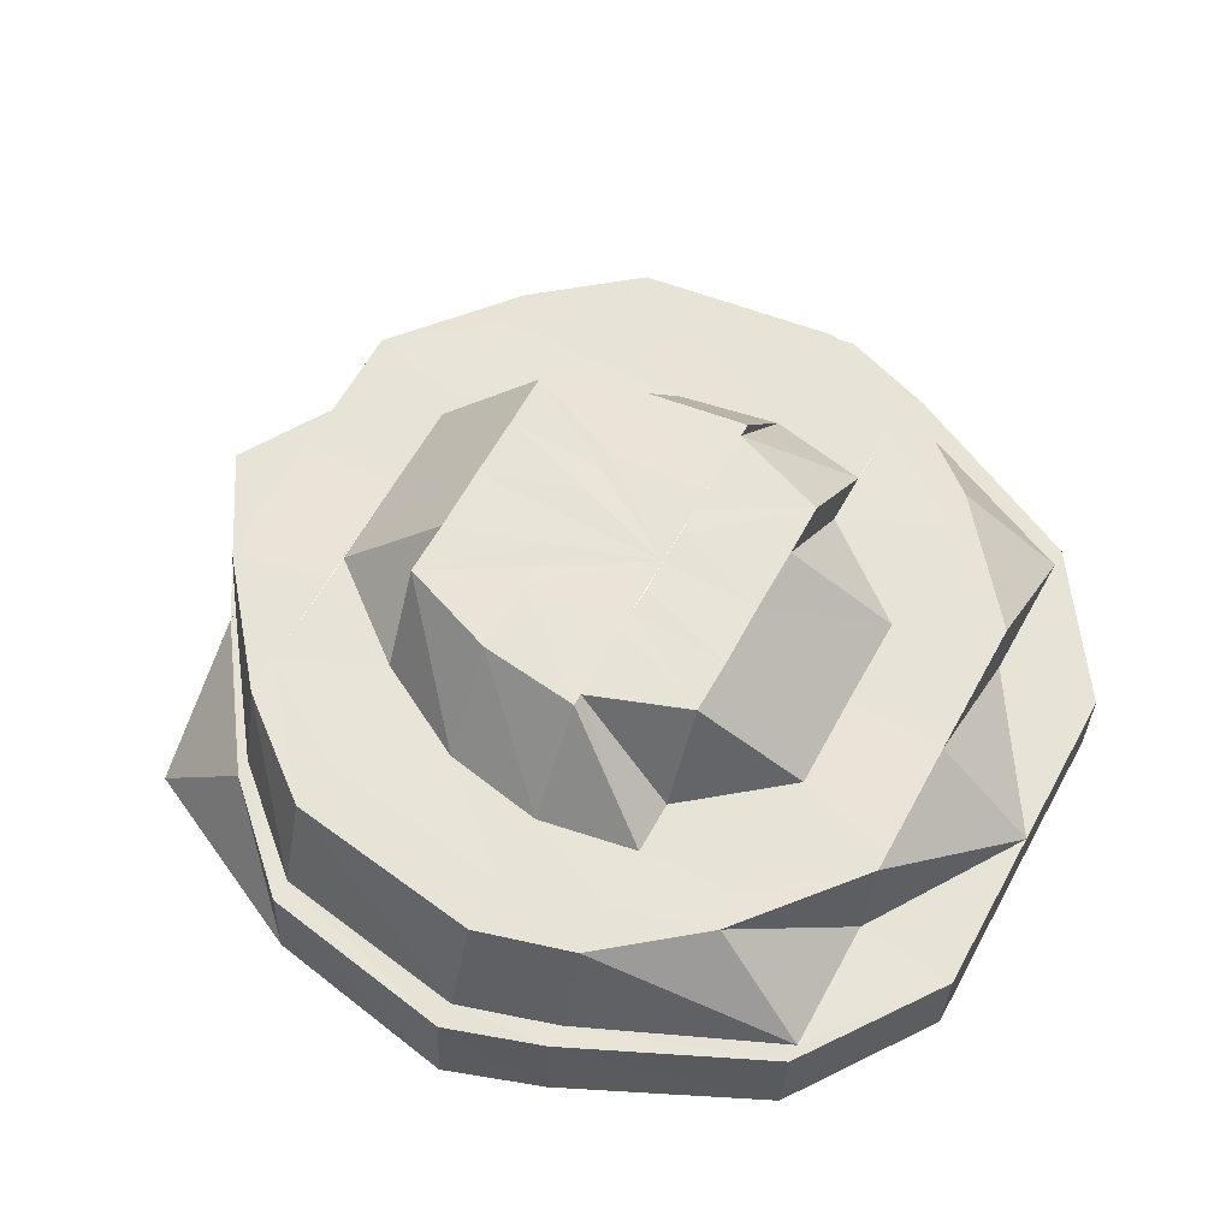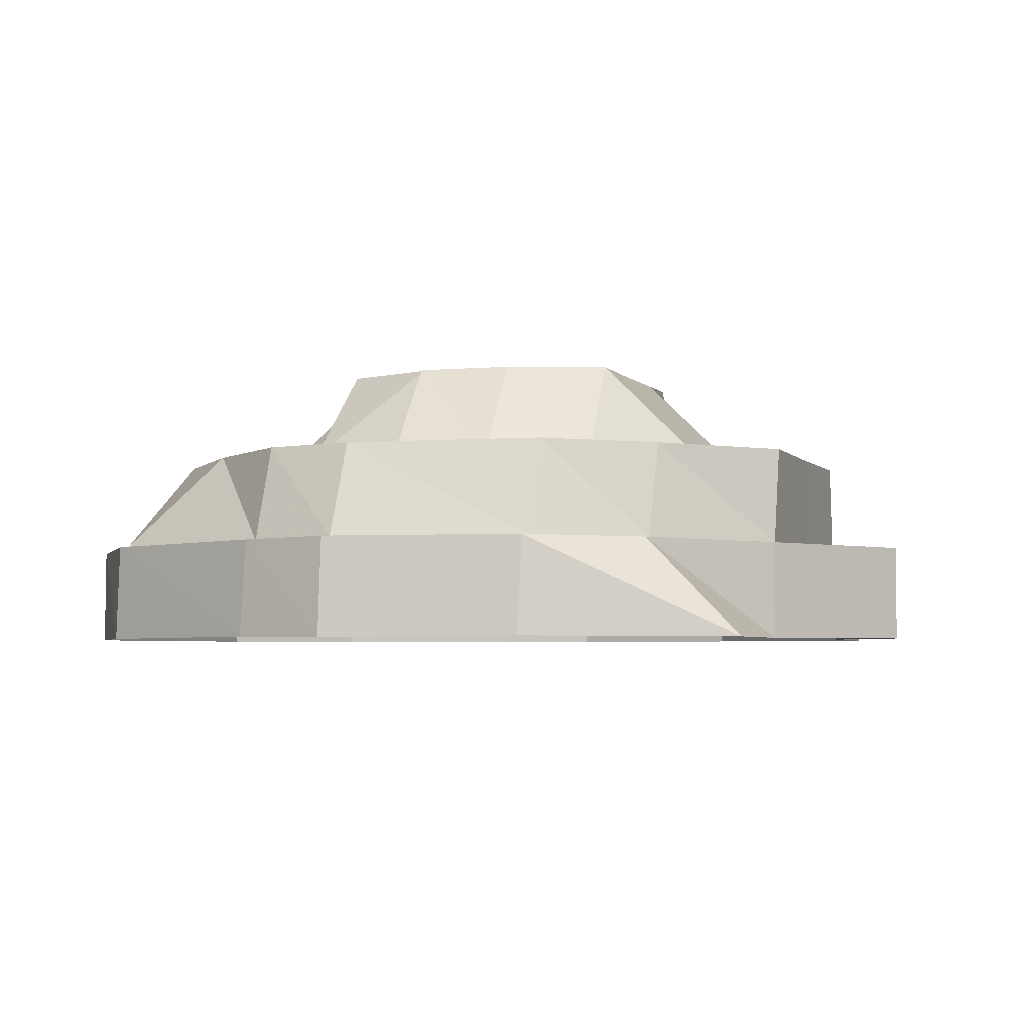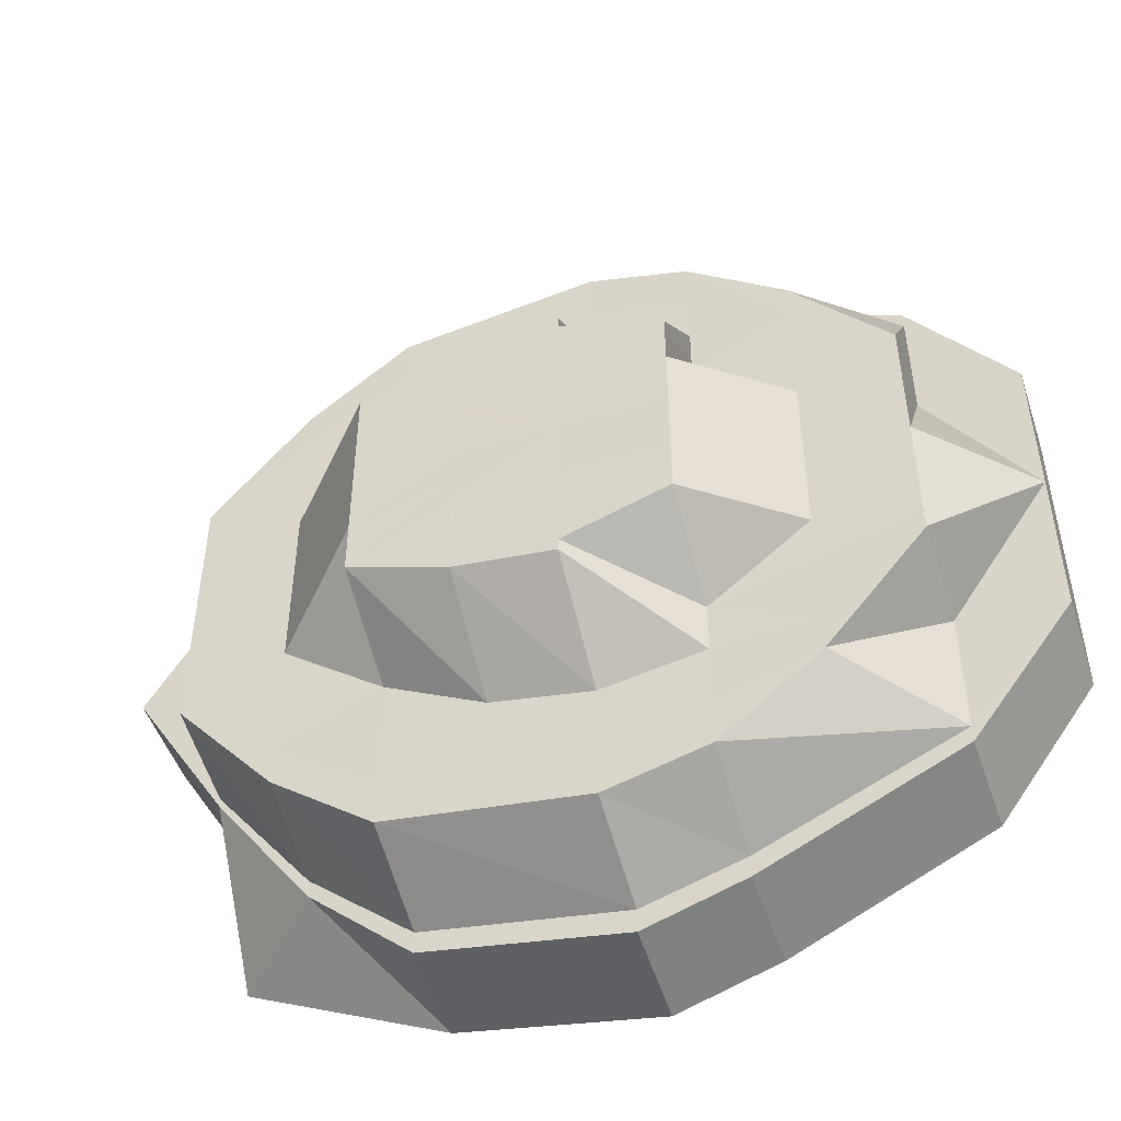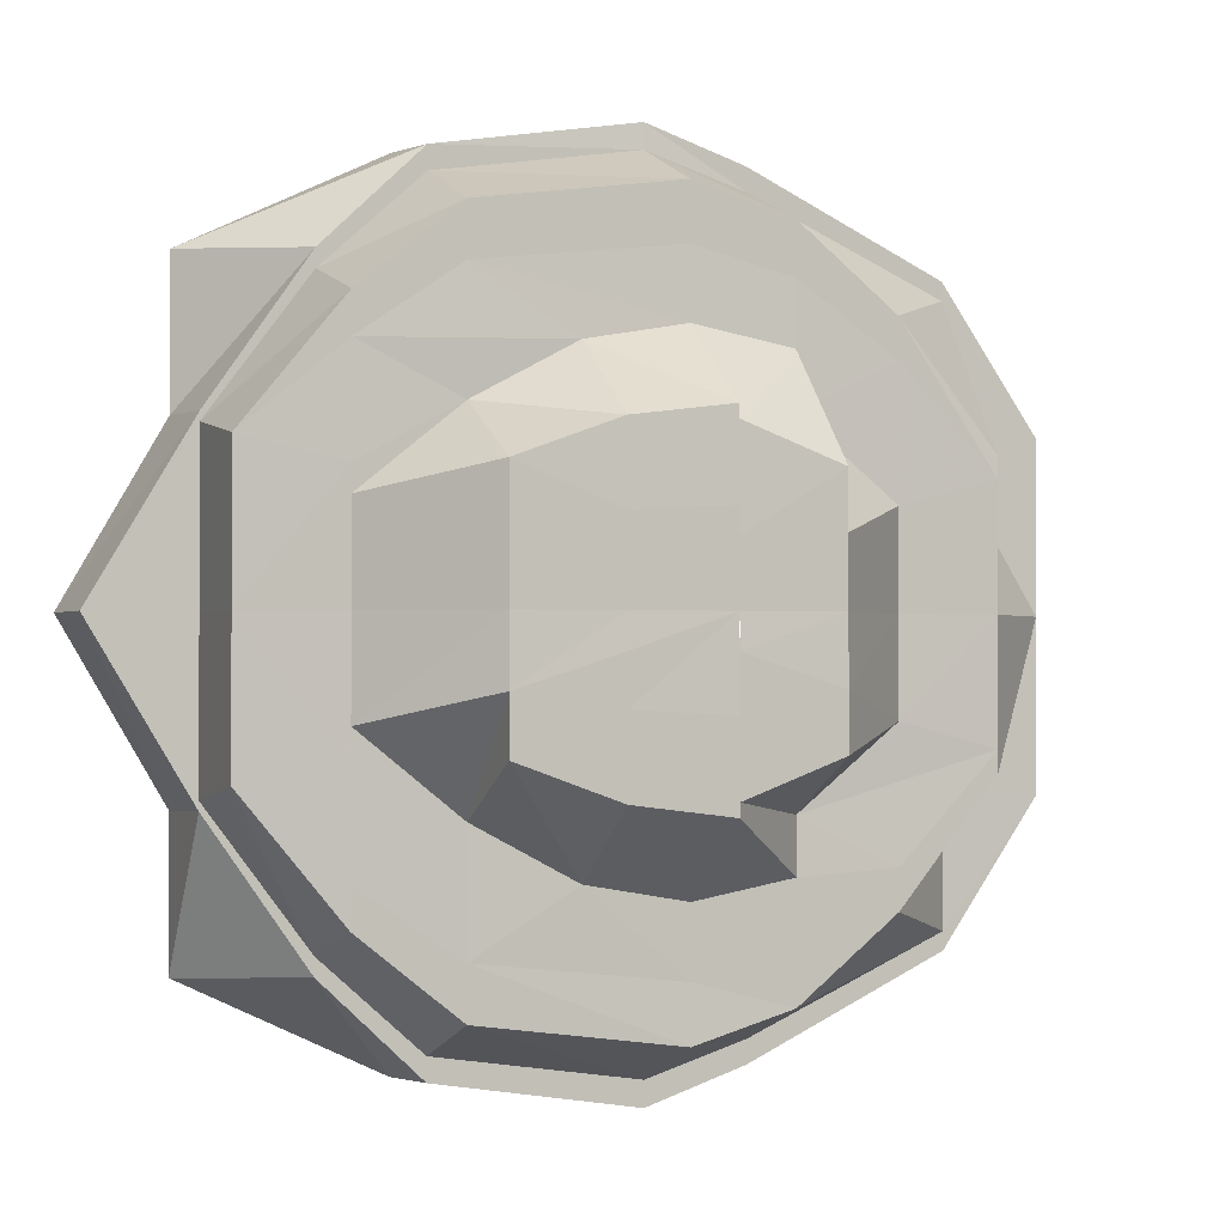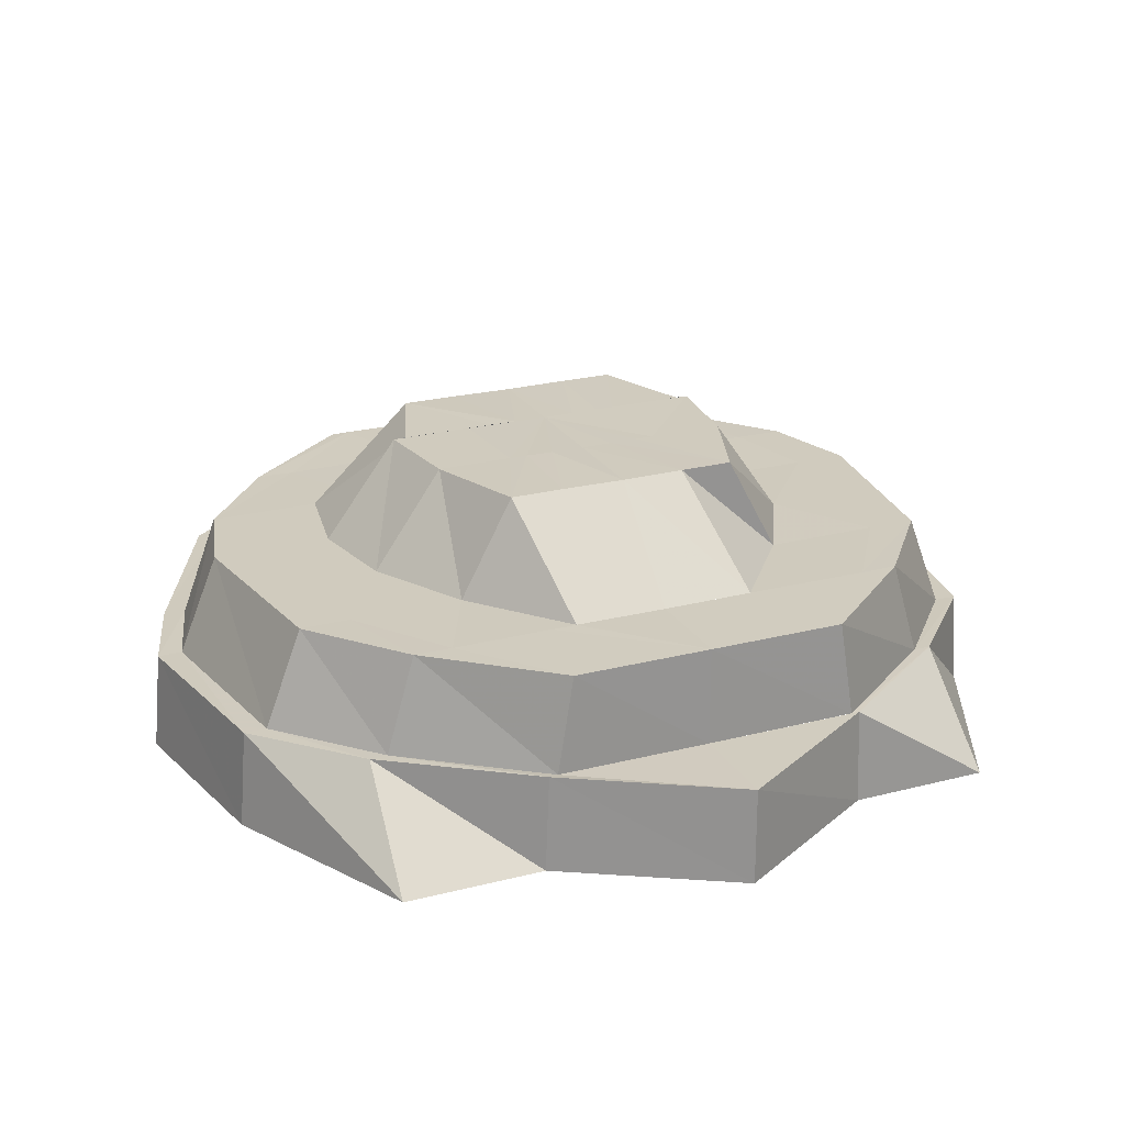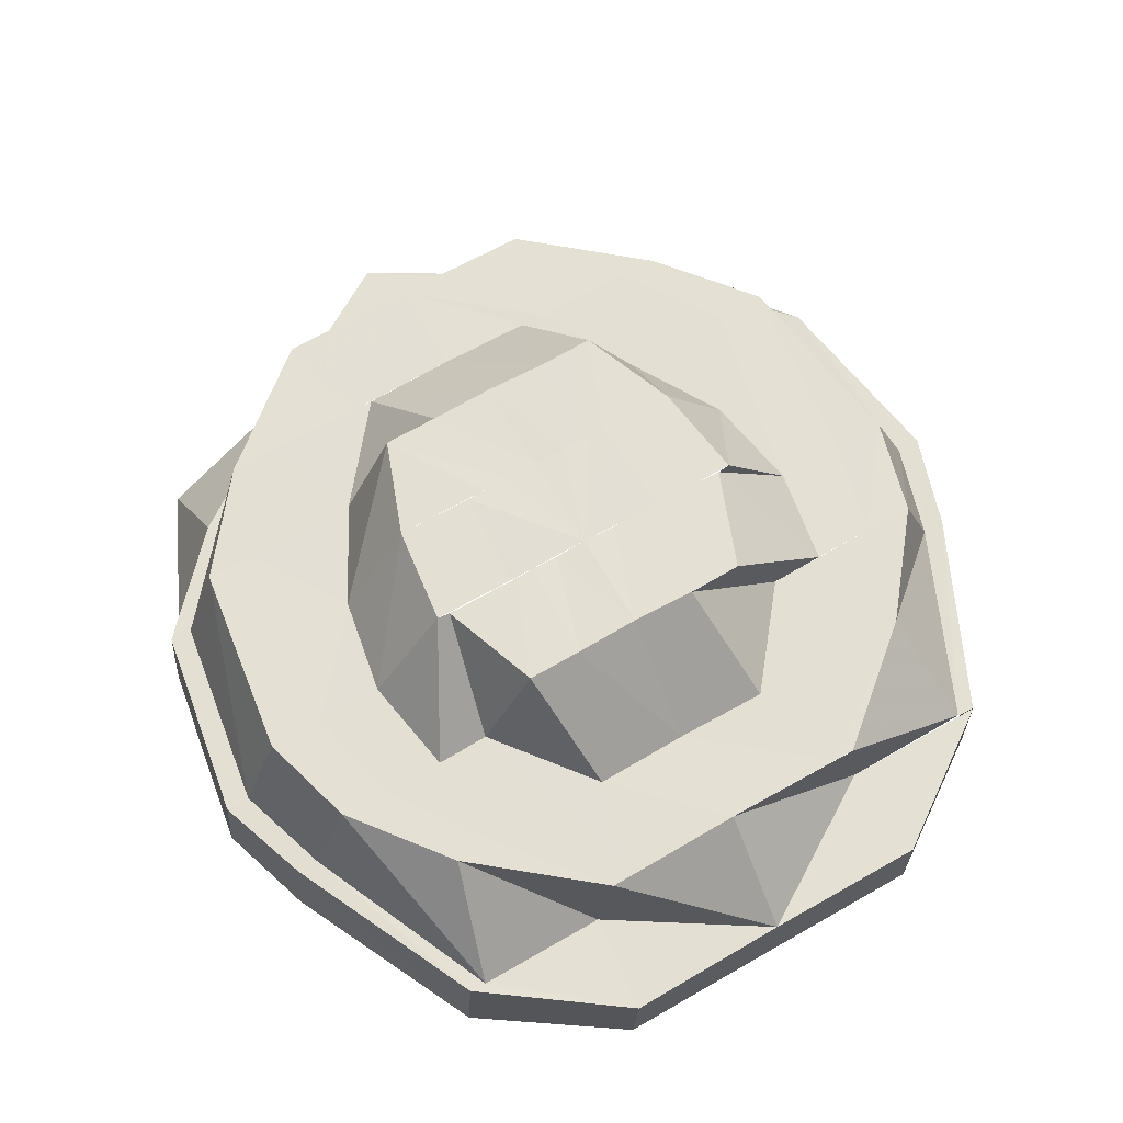
<metadata>
{"format":"obj","ext":"obj","renderer":"f3d","projection":"perspective","resolution":1024,"background":"white","views":[{"elev":61.6,"azim":-151.3,"up":"+Y"},{"elev":-3.9,"azim":19.6,"up":"+Y"},{"elev":-49.7,"azim":-161.5,"up":"+Z"},{"elev":-0.9,"azim":157.5,"up":"+Z"},{"elev":23.4,"azim":66.4,"up":"+Y"},{"elev":66.2,"azim":-119.9,"up":"+Y"}]}
</metadata>
<code>
o 30738
v 2249 1881 22.19
v 2249 1881 22.19
v 2249 1881 22.19
v 2249 1881 22.19
v 2249 1881 22.18
v 2249 1881 22.18
v 2249 1881 22.19
v 2249 1881 22.18
v 2248 1881 22.18
v 2248 1881 22.18
v 2248 1881 22.18
v 2248 1881 22.16
v 2248 1881 22.16
v 2248 1881 22.16
v 2248 1881 22.14
v 2248 1881 22.13
v 2248 1881 22.14
v 2248 1881 22.14
v 2248 1881 22.11
v 2248 1881 22.13
v 2248 1881 22.13
v 2249 1881 22.1
v 2248 1881 22.11
v 2248 1881 22.11
v 2249 1881 22.1
v 2249 1881 22.1
v 2249 1881 22.1
v 2249 1881 22.1
v 2249 1881 22.1
v 2249 1881 22.1
v 2249 1881 22.11
v 2249 1881 22.1
v 2249 1881 22.1
v 2249 1881 22.11
v 2249 1881 22.11
v 2249 1881 22.13
v 2249 1881 22.12
v 2249 1881 22.13
v 2249 1881 22.13
v 2249 1881 22.13
v 2249 1881 22.14
v 2249 1881 22.13
v 2249 1881 22.14
v 2249 1881 22.13
v 2249 1881 22.16
v 2249 1881 22.14
v 2249 1881 22.14
v 2249 1881 22.16
v 2249 1881 22.14
v 2249 1881 22.17
v 2249 1881 22.16
v 2249 1881 22.16
v 2249 1881 22.18
v 2249 1881 22.16
v 2249 1881 22.14
v 2249 1881 22.14
v 2249 1881 22.17
v 2249 1881 22.16
v 2249 1881 22.14
v 2249 1881 22.13
v 2249 1881 22.16
v 2249 1881 22.18
v 2249 1881 22.17
v 2249 1881 22.18
v 2249 1881 22.18
v 2249 1881 22.18
v 2249 1881 22.18
v 2249 1881 22.19
v 2249 1881 22.18
v 2249 1881 22.17
v 2249 1881 22.17
v 2249 1881 22.16
v 2249 1881 22.14
v 2249 1881 22.16
v 2249 1881 22.17
v 2249 1881 22.18
v 2249 1881 22.18
v 2249 1881 22.17
v 2249 1881 22.17
v 2249 1881 22.17
v 2249 1881 22.17
v 2249 1881 22.17
v 2249 1881 22.16
v 2249 1881 22.17
v 2249 1881 22.16
v 2249 1881 22.17
v 2249 1881 22.16
v 2249 1881 22.16
v 2249 1881 22.15
v 2249 1881 22.15
v 2249 1881 22.16
v 2249 1881 22.15
v 2249 1881 22.16
v 2249 1881 22.15
v 2249 1881 22.16
v 2249 1881 22.18
v 2249 1881 22.17
v 2249 1881 22.19
v 2249 1881 22.18
v 2249 1881 22.15
v 2249 1881 22.15
v 2249 1881 22.14
v 2249 1881 22.18
v 2249 1881 22.18
v 2249 1881 22.17
v 2248 1881 22.17
v 2248 1881 22.18
v 2248 1881 22.16
v 2248 1881 22.16
v 2248 1881 22.16
v 2248 1881 22.16
v 2248 1881 22.14
v 2248 1881 22.14
v 2248 1881 22.13
v 2248 1881 22.13
v 2249 1881 22.14
v 2249 1881 22.14
v 2248 1881 22.13
v 2249 1881 22.12
v 2249 1881 22.14
v 2249 1881 22.13
v 2249 1881 22.12
v 2248 1881 22.13
v 2249 1881 22.14
v 2249 1881 22.14
v 2249 1881 22.14
v 2249 1881 22.13
v 2249 1881 22.14
v 2249 1881 22.13
v 2249 1881 22.12
v 2249 1881 22.13
v 2249 1881 22.12
v 2249 1881 22.12
v 2249 1881 22.12
v 2249 1881 22.13
v 2249 1881 22.14
v 2249 1881 22.14
v 2249 1881 22.14
v 2249 1881 22.13
v 2249 1881 22.12
v 2249 1881 22.14
v 2249 1881 22.13
v 2249 1881 22.14
v 2249 1881 22.13
v 2249 1881 22.14
v 2249 1881 22.13
v 2249 1881 22.11
v 2249 1881 22.12
v 2249 1881 22.12
v 2249 1881 22.14
v 2249 1881 22.14
v 2249 1881 22.11
v 2249 1881 22.14
v 2249 1881 22.12
v 2249 1881 22.14
v 2249 1881 22.11
v 2249 1881 22.11
v 2248 1881 22.12
v 2248 1881 22.13
v 2249 1881 22.12
v 2248 1881 22.13
v 2249 1881 22.11
v 2248 1881 22.11
v 2248 1881 22.13
v 2249 1881 22.1
v 2248 1881 22.14
v 2248 1881 22.13
v 2249 1881 22.1
v 2249 1881 22.1
v 2249 1881 22.11
v 2249 1881 22.1
v 2249 1881 22.11
v 2249 1881 22.12
v 2249 1881 22.13
v 2249 1881 22.13
v 2249 1881 22.13
v 2249 1881 22.12
v 2249 1881 22.14
v 2249 1881 22.13
v 2249 1881 22.16
v 2249 1881 22.16
v 2249 1881 22.17
v 2249 1881 22.15
v 2249 1881 22.16
v 2249 1881 22.15
v 2249 1881 22.16
v 2249 1881 22.16
v 2249 1881 22.16
v 2249 1881 22.15
v 2249 1881 22.15
v 2249 1881 22.15
v 2249 1881 22.15
v 2249 1881 22.14
v 2249 1881 22.16
v 2249 1881 22.17
v 2249 1881 22.16
f 1 2 3
f 4 2 5
f 6 1 4
f 7 1 8
f 9 7 6
f 10 7 11
f 12 10 9
f 13 10 14
f 15 13 12
f 16 17 15
f 17 13 18
f 19 20 16
f 20 17 21
f 22 23 19
f 23 20 24
f 25 26 22
f 26 23 27
f 28 29 25
f 29 26 30
f 31 32 28
f 32 29 33
f 34 32 35
f 36 35 37
f 38 34 35
f 39 34 38
f 38 35 40
f 41 39 42
f 43 40 44
f 45 46 41
f 46 39 47
f 48 47 49
f 50 51 48
f 52 46 51
f 53 52 45
f 54 55 43
f 55 40 56
f 57 58 54
f 59 60 55
f 61 59 58
f 62 61 63
f 64 52 65
f 66 64 65
f 2 64 66
f 66 65 67
f 67 65 63
f 68 66 67
f 67 63 69
f 69 63 70
f 71 72 70
f 72 73 74
f 69 70 75
f 76 67 69
f 68 67 76
f 76 69 77
f 77 69 75
f 75 70 78
f 77 75 79
f 79 75 80
f 75 78 80
f 81 77 79
f 81 82 83
f 84 80 85
f 86 77 81
f 86 76 77
f 87 81 88
f 87 88 89
f 90 87 89
f 91 81 87
f 92 93 90
f 94 91 95
f 96 76 86
f 96 68 76
f 97 86 91
f 97 96 86
f 98 99 68
f 100 97 91
f 100 91 101
f 102 101 90
f 102 100 101
f 103 68 96
f 103 3 68
f 104 98 103
f 105 103 96
f 105 96 97
f 106 103 105
f 106 8 103
f 107 104 106
f 108 106 105
f 109 105 97
f 108 105 109
f 109 97 100
f 110 106 108
f 111 107 110
f 112 111 110
f 113 110 108
f 114 112 115
f 18 110 113
f 115 18 113
f 116 109 100
f 113 109 116
f 116 100 102
f 117 113 116
f 118 113 117
f 119 115 118
f 117 116 120
f 120 116 102
f 121 118 117
f 119 118 121
f 122 123 119
f 120 102 124
f 125 120 124
f 124 102 126
f 102 90 126
f 127 120 125
f 127 117 120
f 121 117 127
f 128 127 125
f 129 127 128
f 129 121 127
f 130 121 129
f 130 119 121
f 131 130 129
f 132 119 130
f 132 133 119
f 134 130 131
f 134 132 130
f 135 134 131
f 135 131 136
f 136 131 137
f 136 137 126
f 138 136 126
f 139 135 138
f 140 134 135
f 139 140 135
f 141 139 138
f 141 138 126
f 142 140 139
f 143 144 141
f 145 142 146
f 140 147 134
f 147 132 134
f 142 148 140
f 148 147 140
f 149 148 142
f 150 149 142
f 150 142 151
f 149 152 148
f 153 150 151
f 154 152 149
f 155 150 153
f 148 156 147
f 152 156 148
f 147 157 132
f 156 157 147
f 157 133 132
f 157 158 133
f 158 159 133
f 158 21 159
f 160 159 161
f 162 158 157
f 156 162 157
f 162 24 158
f 163 164 158
f 165 163 162
f 164 166 167
f 168 162 156
f 168 27 162
f 169 165 168
f 152 168 156
f 170 168 152
f 170 30 168
f 171 169 170
f 154 170 152
f 172 171 173
f 173 170 154
f 173 33 170
f 174 173 154
f 174 154 175
f 176 177 174
f 178 179 175
f 56 175 155
f 180 178 181
f 182 180 78
f 78 74 181
f 183 56 155
f 181 56 183
f 78 181 184
f 184 181 183
f 80 78 184
f 183 155 185
f 185 155 153
f 184 183 186
f 186 183 185
f 80 184 187
f 187 184 186
f 188 80 187
f 188 187 189
f 189 187 190
f 187 186 190
f 189 190 126
f 190 186 191
f 186 185 191
f 190 191 126
f 191 185 192
f 191 192 126
f 185 153 192
f 192 193 126
f 192 153 193
f 193 141 126
f 153 151 193
f 193 151 141
f 194 195 196

</code>
